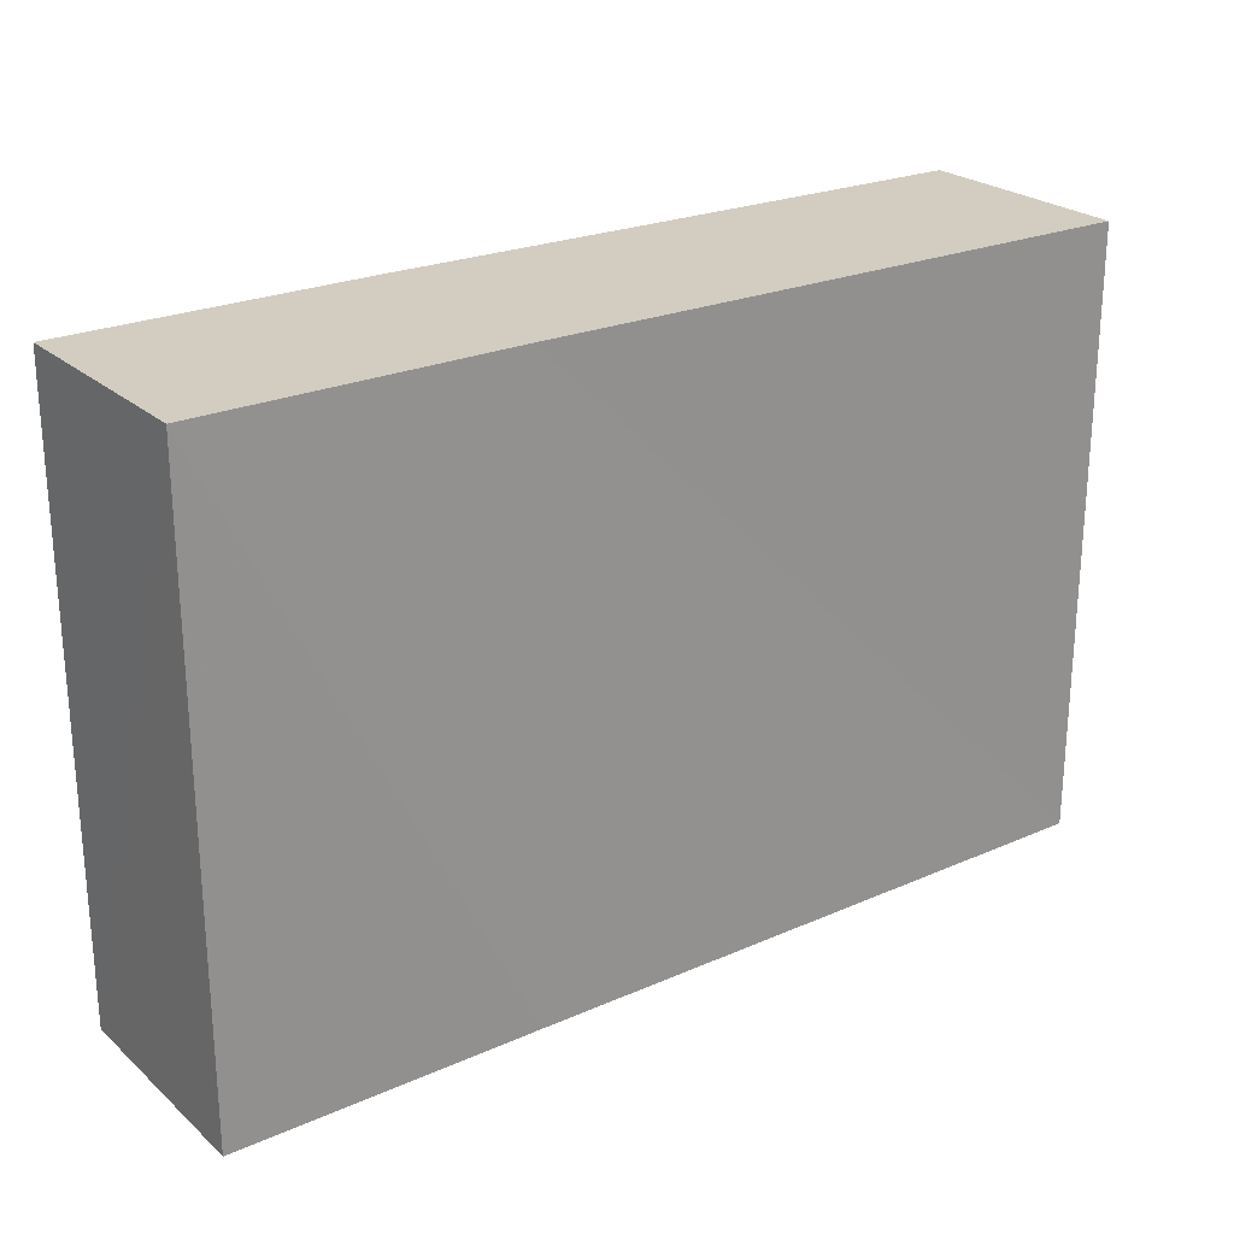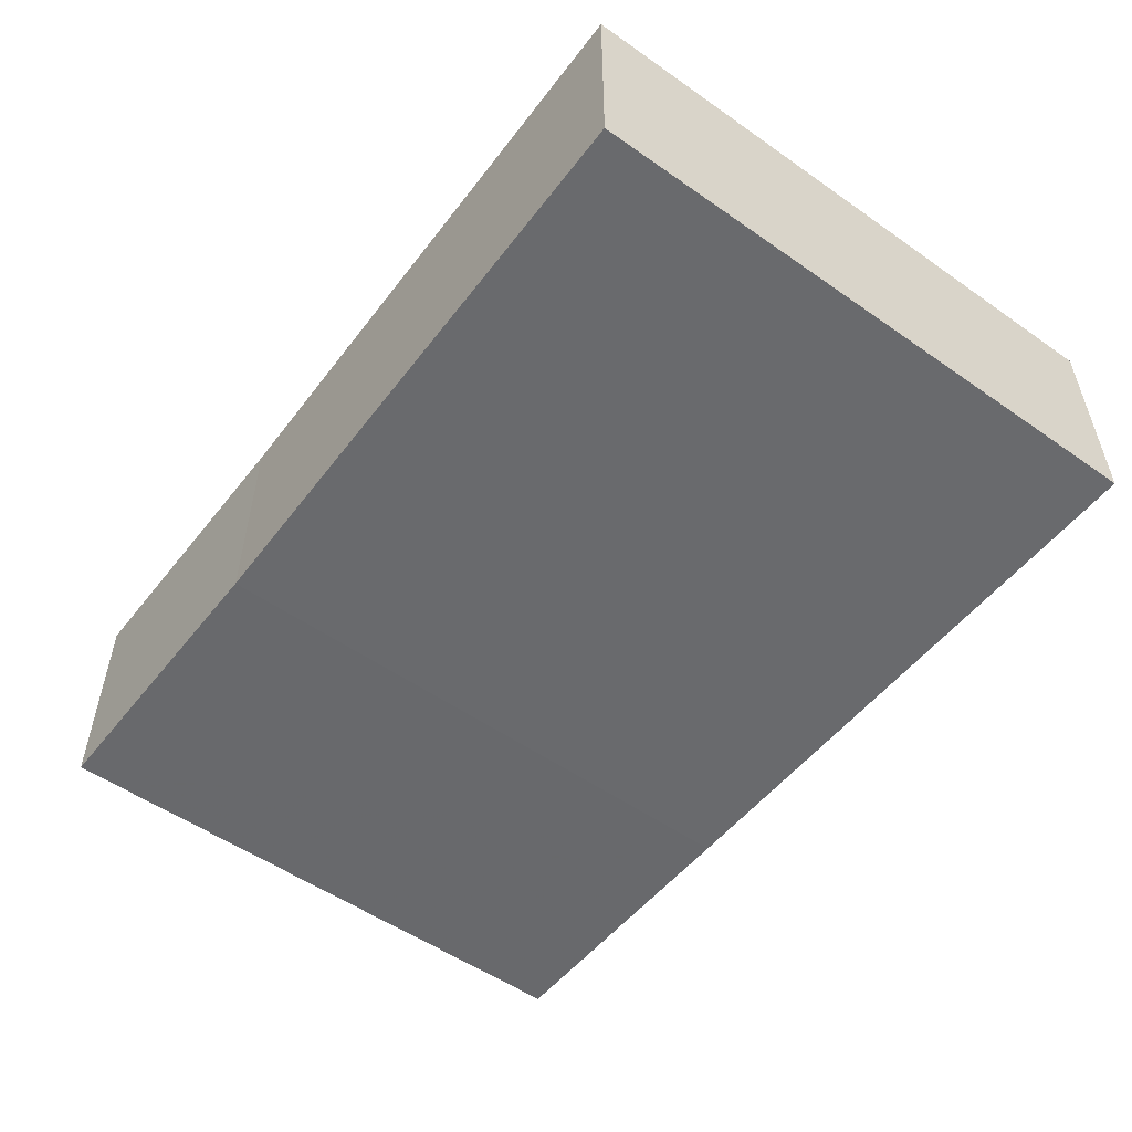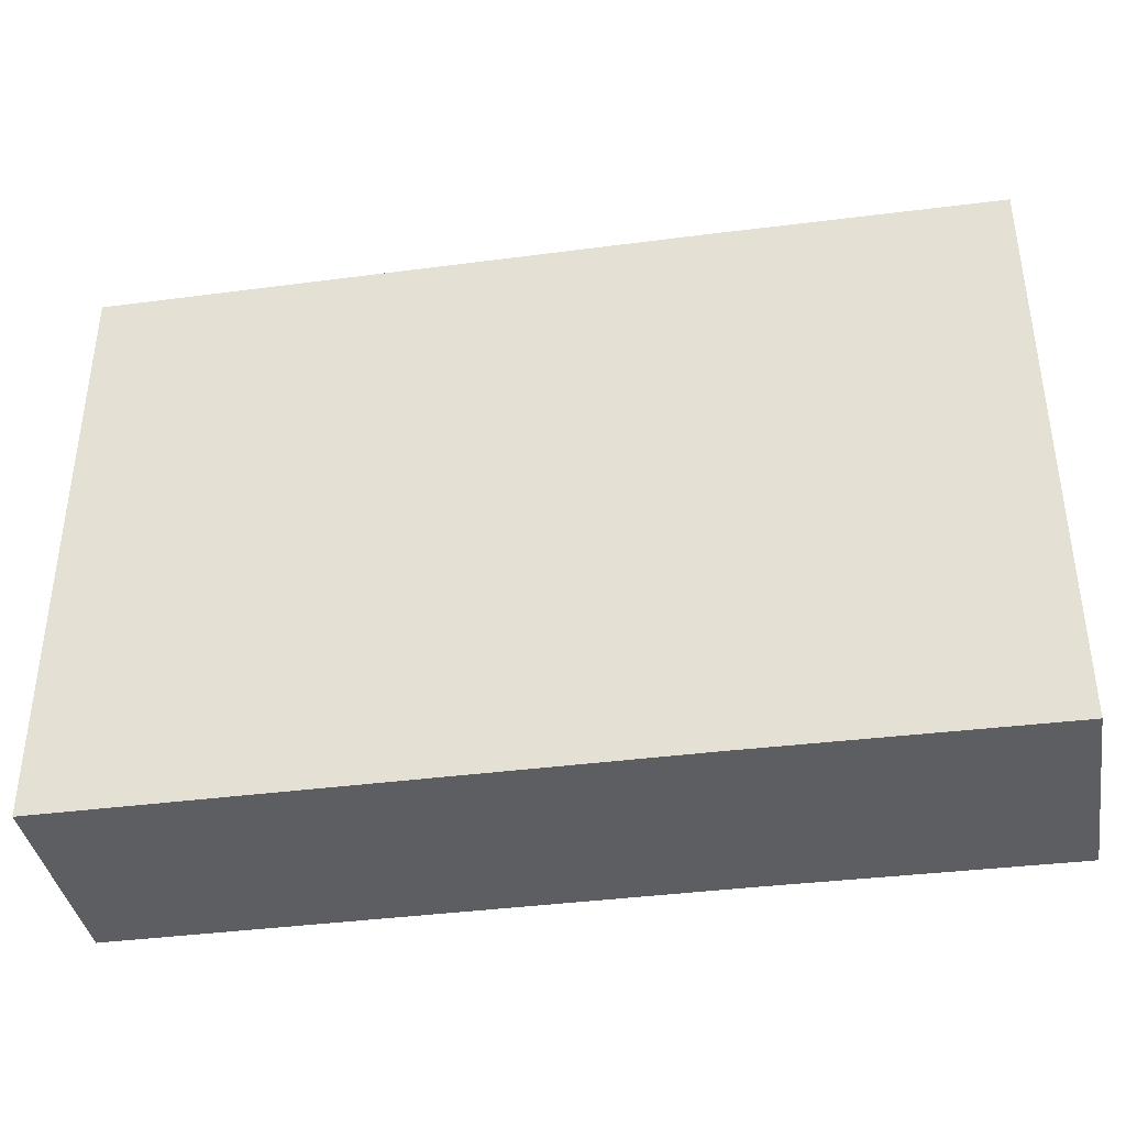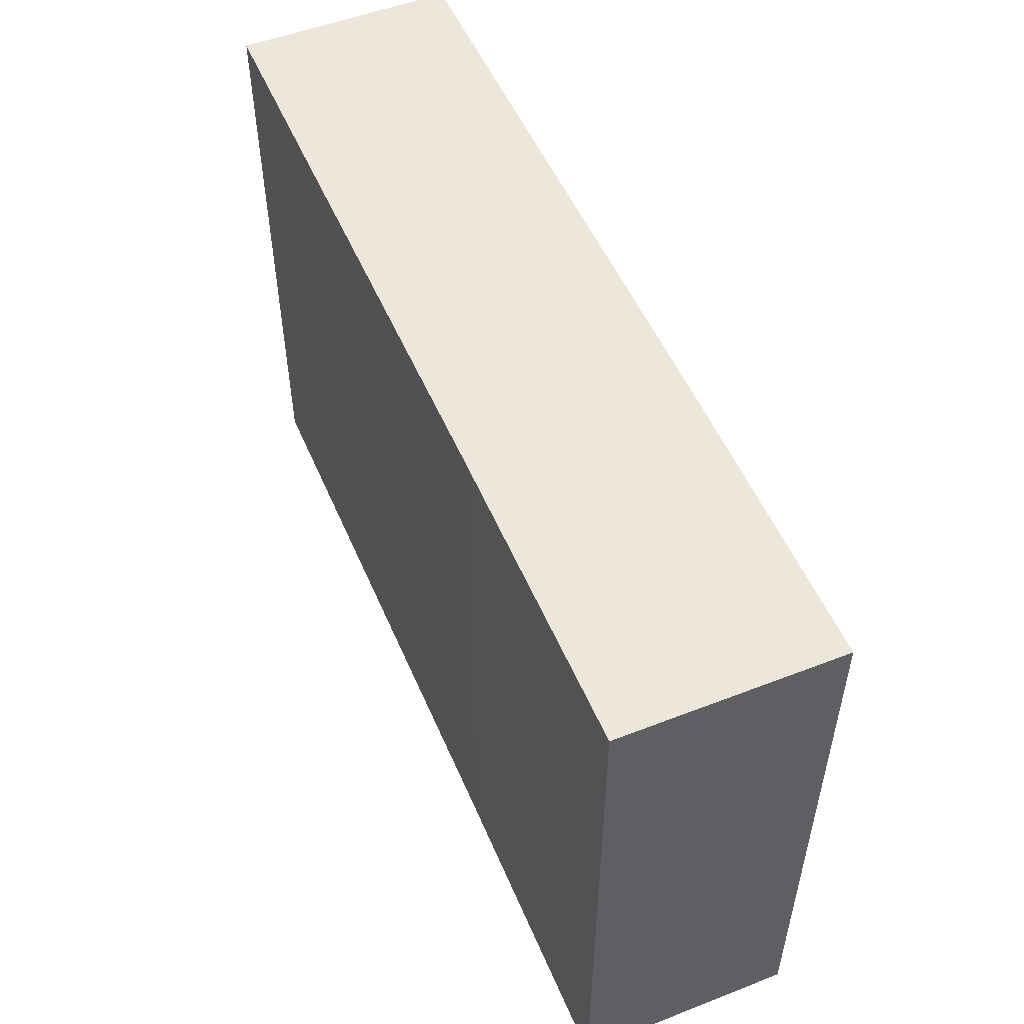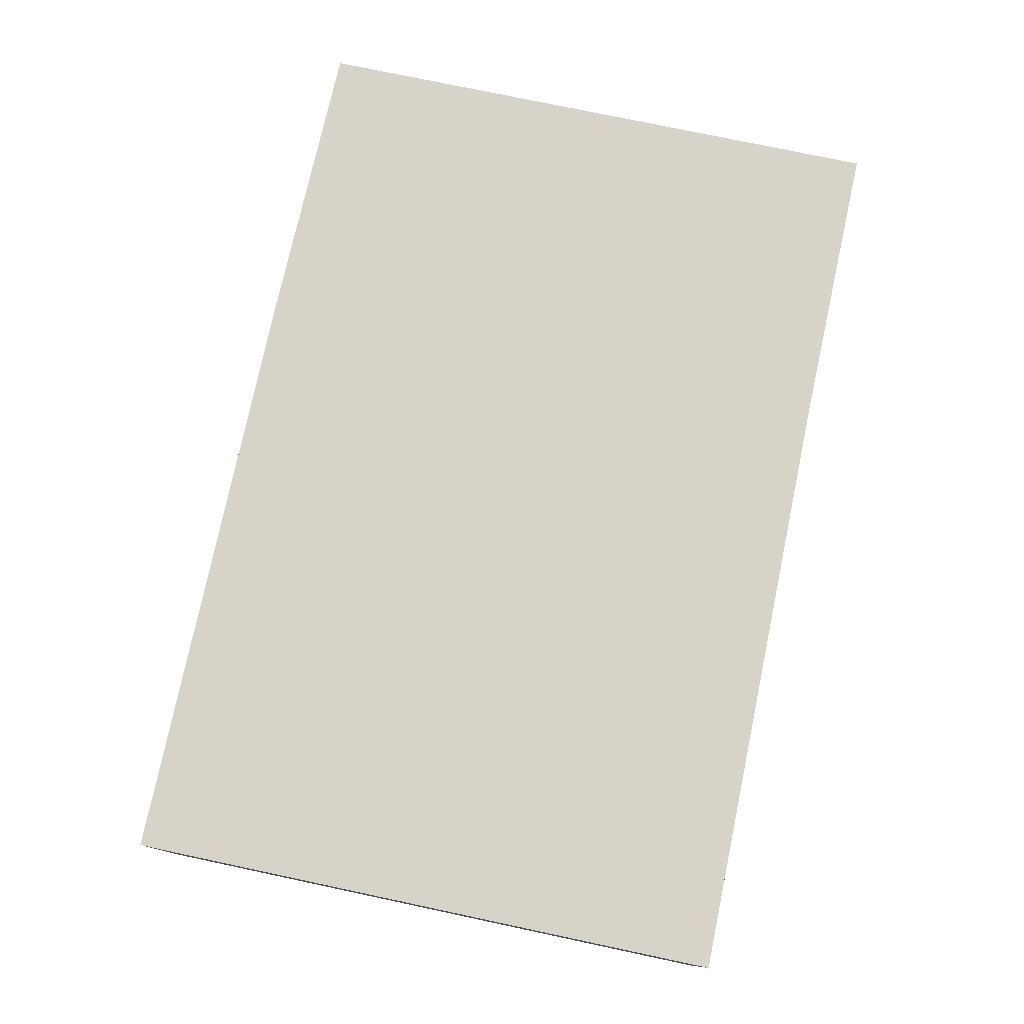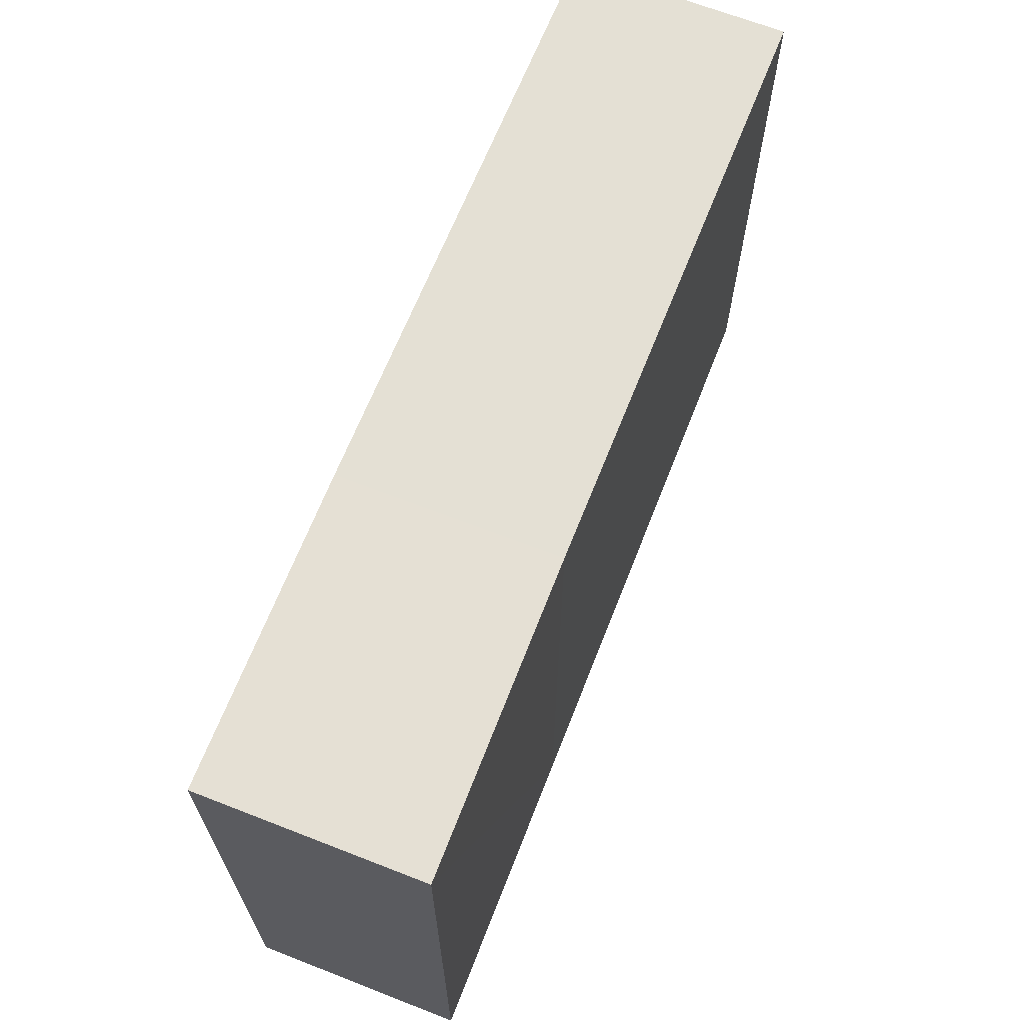
<metadata>
{"format":"obj","ext":"obj","renderer":"f3d","projection":"perspective","resolution":1024,"background":"white","views":[{"elev":23.9,"azim":144.0,"up":"+Y"},{"elev":-52.9,"azim":-127.0,"up":"+Z"},{"elev":-38.5,"azim":9.3,"up":"+Y"},{"elev":52.1,"azim":67.2,"up":"+Y"},{"elev":76.7,"azim":-77.9,"up":"+Z"},{"elev":65.8,"azim":111.4,"up":"+Y"}]}
</metadata>
<code>
o 4114
v 2193 1885 14.18
v 2193 1885 14.17
v 2193 1885 14.17
v 2193 1885 14.18
v 2193 1885 14.17
v 2193 1885 14.17
v 2193 1885 14.17
v 2193 1885 14.18
v 2193 1885 14.18
v 2193 1885 14.18
v 2193 1885 14.17
v 2193 1885 14.18
v 2193 1885 14.18
v 2193 1885 14.17
v 2193 1885 14.18
v 2193 1885 14.17
v 2193 1885 14.18
v 2193 1885 14.17
v 2193 1885 14.17
v 2193 1885 14.18
v 2193 1885 14.18
v 2193 1885 14.17
v 2193 1885 14.17
v 2193 1885 14.18
f 1 2 3
f 4 5 2
f 6 5 7
f 8 4 9
f 8 5 10
f 8 11 7
f 12 13 10
f 14 13 7
f 14 15 10
f 16 13 17
f 14 16 18
f 19 17 20
f 9 21 20
f 19 21 3
f 18 22 3
f 1 22 20
f 23 21 15
f 24 15 21
f 23 11 22
f 24 22 11

</code>
